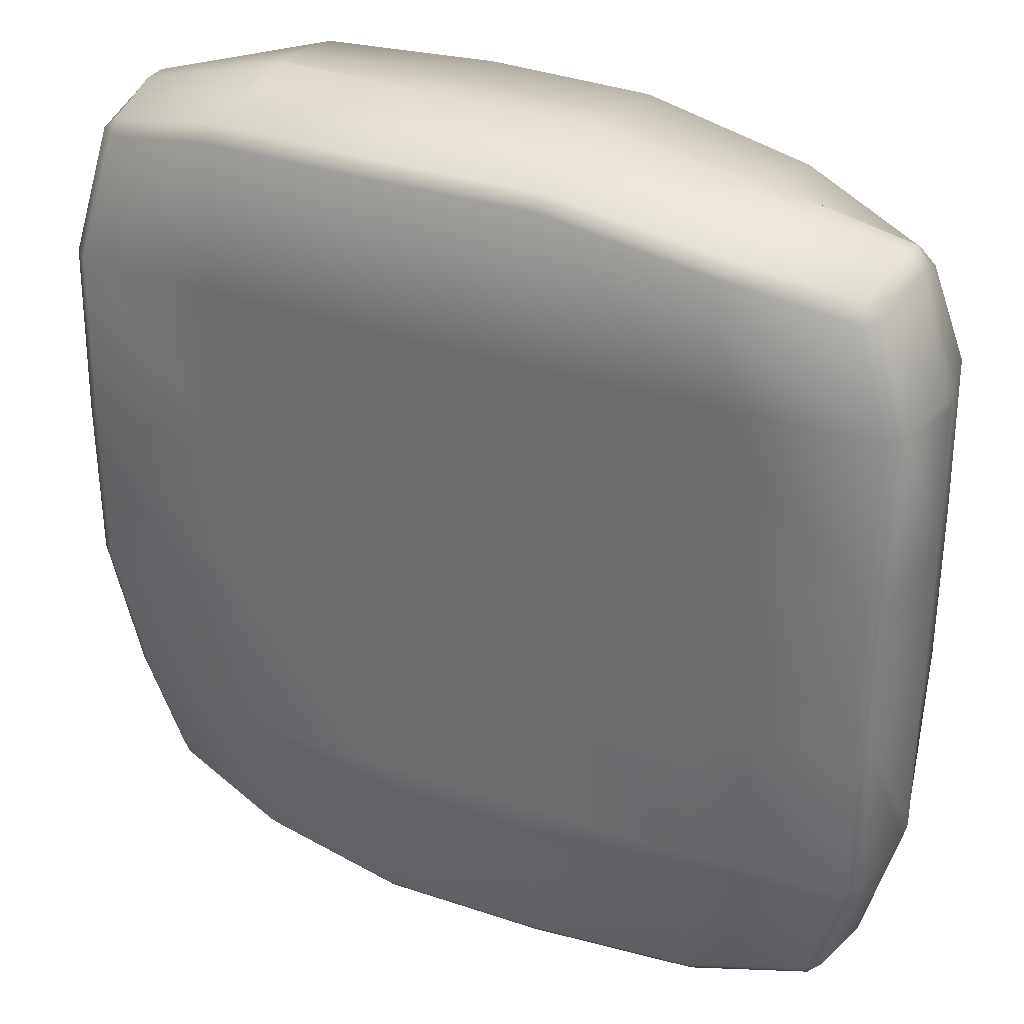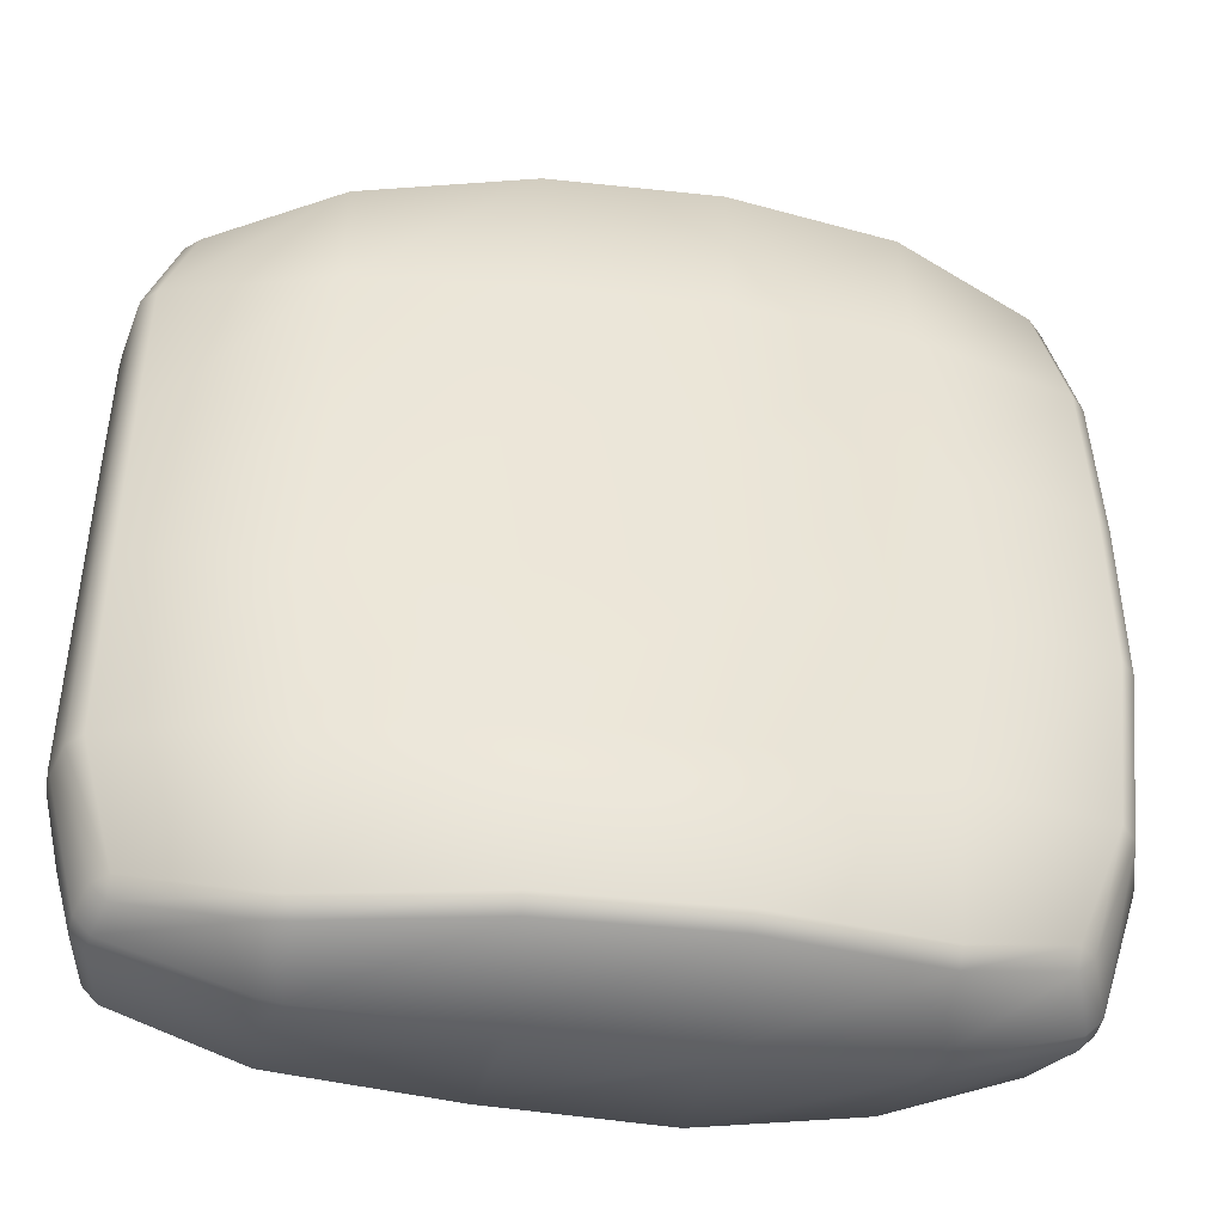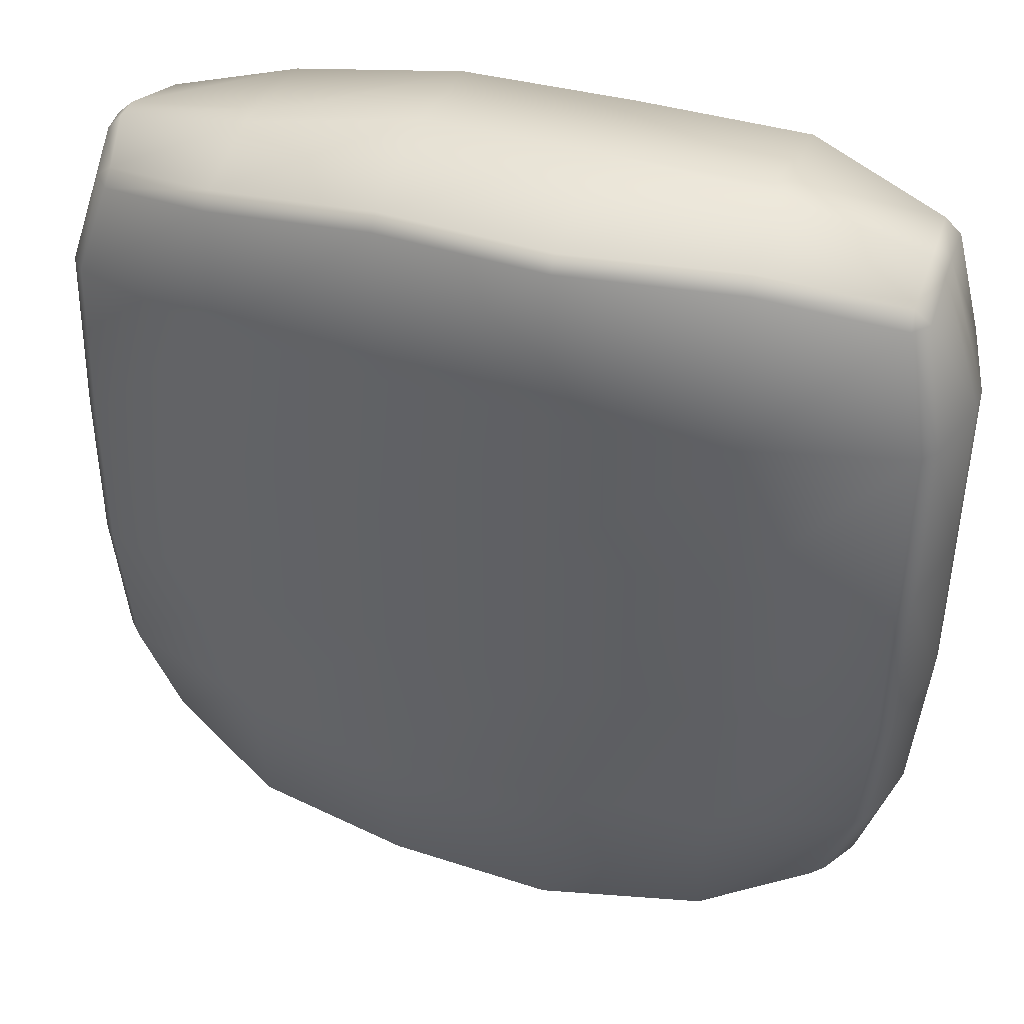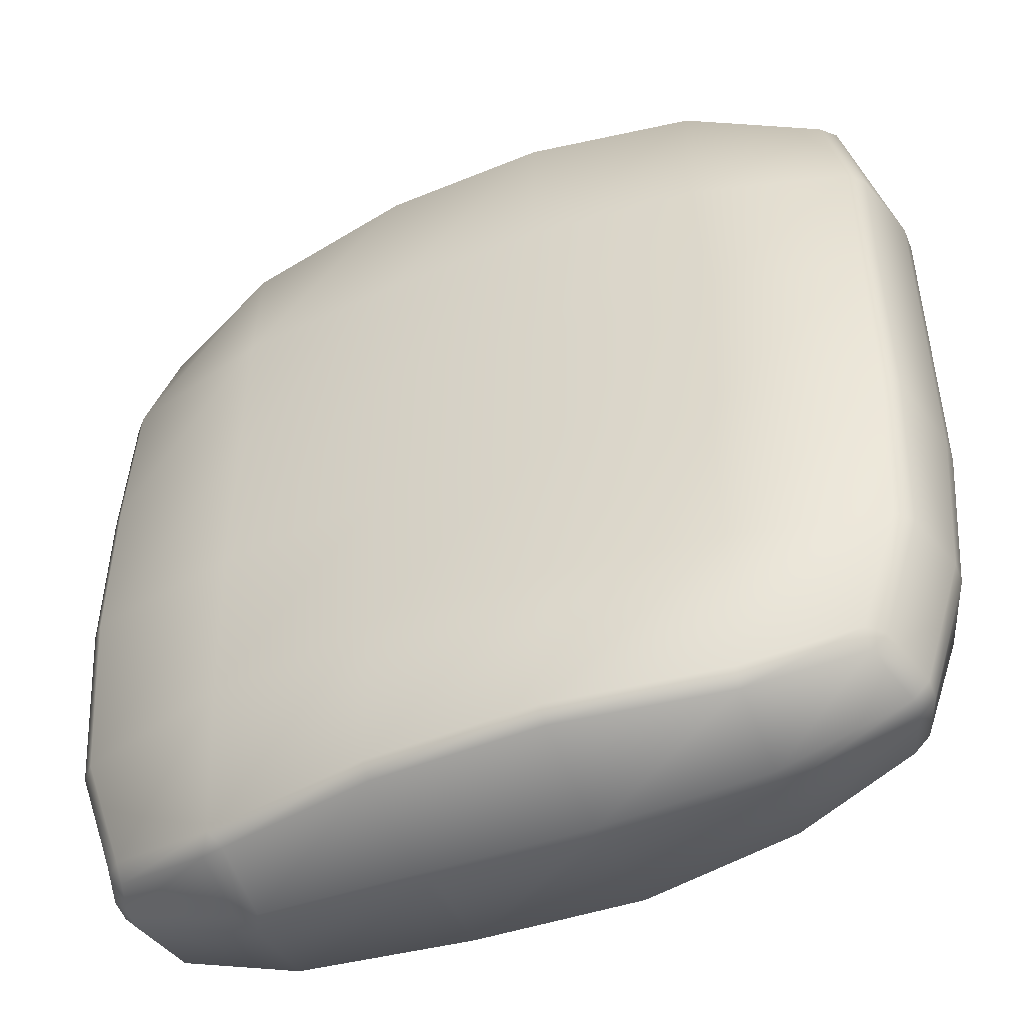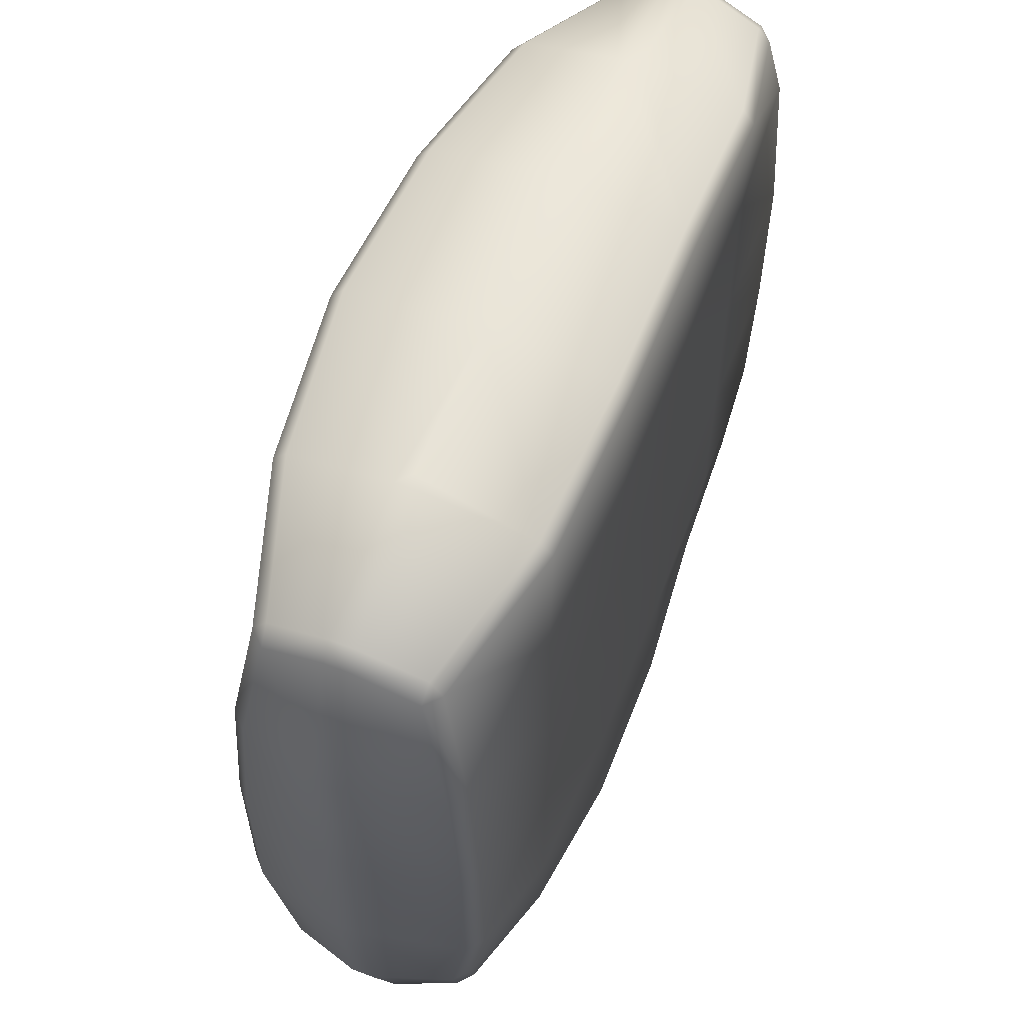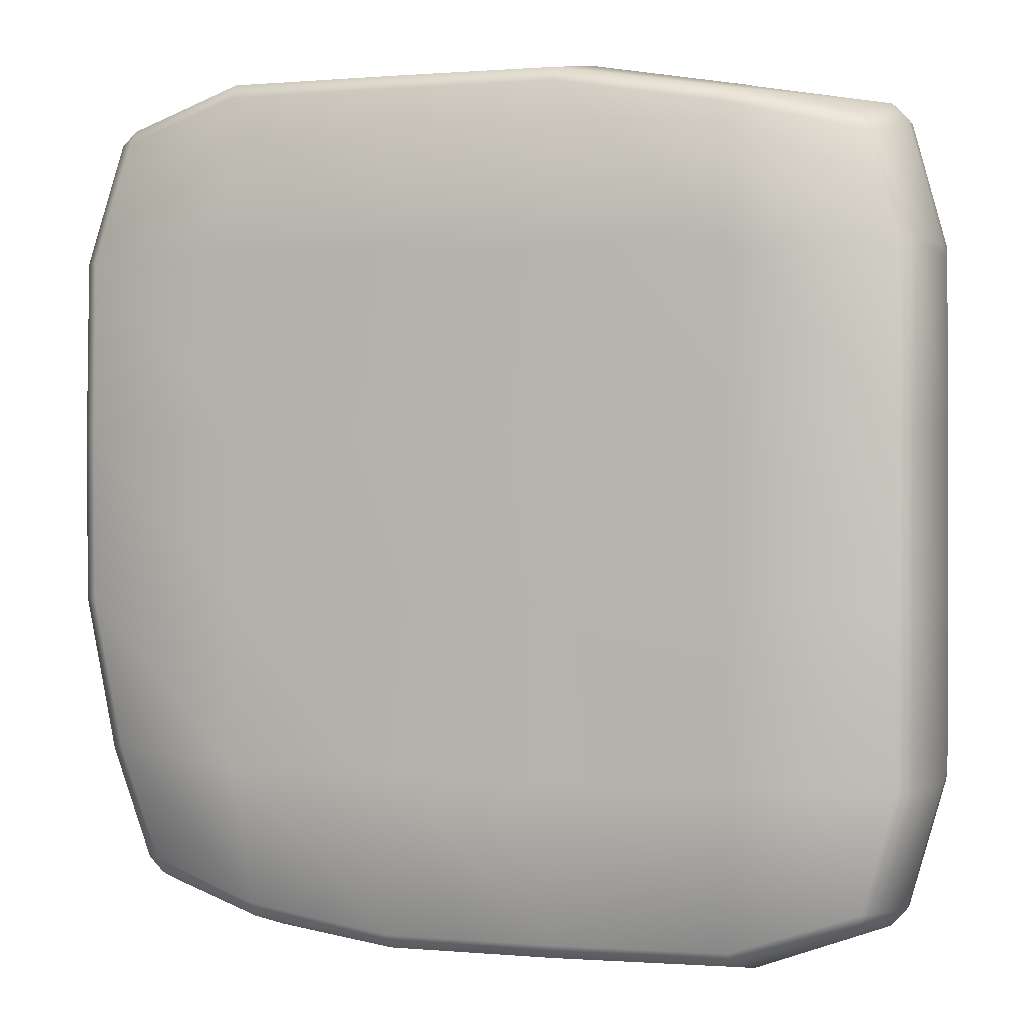
<metadata>
{"format":"obj","ext":"obj","renderer":"f3d","projection":"perspective","resolution":1024,"background":"white","views":[{"elev":32.5,"azim":25.7,"up":"+Z"},{"elev":-43.7,"azim":169.5,"up":"+Z"},{"elev":42.0,"azim":-161.8,"up":"+Z"},{"elev":-47.4,"azim":-158.4,"up":"+Z"},{"elev":59.8,"azim":-68.1,"up":"+Z"},{"elev":0.9,"azim":19.4,"up":"+Z"}]}
</metadata>
<code>
v  -10.57 0.9516 10.25
v  -11.22 0.1453 6.909
v  -6.927 -0.1567 6.927
v  -6.899 -0.1744 11.22
v  -2.309 -0.2932 6.927
v  -2.309 -0.2929 11.22
v  2.309 -0.2364 6.927
v  2.282 -0.2358 11.22
v  6.927 -0.1087 6.927
v  6.893 -0.1724 10.45
v  11.22 0.2626 6.875
v  10.25 0.4951 9.689
v  -11.17 -0.0591 2.252
v  -6.822 -0.2264 2.14
v  -2.288 -0.3171 2.281
v  2.309 -0.2364 2.309
v  6.927 -0.1087 2.309
v  11.22 -0.013 2.309
v  -11.13 -0.1004 -2.43
v  -6.927 -0.1567 -2.309
v  -2.309 -0.2928 -2.309
v  2.309 -0.2364 -2.309
v  6.927 -0.1087 -2.309
v  11.22 -0.0097 -2.309
v  -10.64 0.5357 -6.651
v  -6.927 -0.1567 -6.927
v  -2.309 -0.2928 -6.927
v  2.309 -0.2364 -6.927
v  6.927 -0.1087 -6.927
v  11.22 0.0933 -6.88
v  -9.704 0.8545 -9.729
v  -6.443 0.1118 -10.68
v  -2.29 -0.2989 -11.22
v  2.309 -0.2424 -11.22
v  6.874 0.207 -11.22
v  10.28 0.2705 -10.05
v  -10.58 5.55 10.26
v  -6.903 6.65 11.22
v  -6.927 7.114 6.927
v  -11.23 6.042 6.91
v  -2.311 7.264 11.22
v  -2.309 7.391 6.927
v  2.282 6.997 11.22
v  2.342 7.136 6.882
v  6.953 6.372 10.39
v  6.966 6.601 6.875
v  10.41 4.98 9.446
v  11.23 5.332 6.895
v  -6.927 7.154 2.309
v  -11.22 6.399 2.309
v  -2.309 7.34 2.309
v  2.309 7.203 2.309
v  6.927 6.66 2.309
v  11.23 5.651 2.315
v  -6.927 7.154 -2.309
v  -11.22 6.4 -2.295
v  -2.309 7.34 -2.309
v  2.309 7.203 -2.309
v  6.927 6.66 -2.309
v  11.23 5.7 -2.308
v  -6.927 6.843 -6.927
v  -10.88 5.823 -6.65
v  -2.309 7.249 -6.927
v  2.309 7.221 -6.927
v  6.927 6.433 -6.927
v  11.23 5.045 -6.903
v  -6.791 6.486 -10.9
v  -9.718 5.448 -9.743
v  -2.308 7.258 -11.22
v  2.312 6.997 -11.22
v  6.9 6.022 -11.22
v  10.3 4.55 -10.05
v  -10.54 1.279 10.66
v  -6.899 0.1662 11.61
v  -6.927 2.973 12.06
v  -10.61 2.973 11.12
v  -2.3 0.0327 11.6
v  -2.309 3.299 12.12
v  -6.597 3.299 12.12
v  2.306 0.0892 11.6
v  2.309 3.299 12.12
v  6.93 0.1609 10.83
v  6.971 2.893 11.26
v  6.648 3.225 11.37
v  10.22 0.8175 10.09
v  10.57 2.671 10.6
v  -10.61 3.624 11.12
v  -6.927 3.624 12.06
v  -6.898 6.288 11.61
v  -10.54 5.191 10.66
v  -2.296 6.921 11.6
v  2.282 6.657 11.6
v  6.975 3.545 11.25
v  6.939 6.021 10.8
v  10.59 3.321 10.58
v  10.36 4.634 9.871
v  10.64 0.8496 9.723
v  11.6 0.6224 6.923
v  11.91 2.679 6.927
v  11 2.652 10.19
v  11.59 0.3264 2.288
v  11.96 3.299 2.309
v  11.96 3.026 6.598
v  11.59 0.3273 -2.309
v  11.96 3.299 -2.309
v  11.59 0.4352 -6.922
v  11.91 2.969 -6.927
v  11.96 3.299 -6.597
v  10.68 0.6121 -10.03
v  11.01 2.638 -10.27
v  11.01 3.304 10.11
v  11.9 3.33 6.927
v  11.61 4.909 6.912
v  10.79 4.557 9.509
v  11.6 5.247 2.306
v  11.61 5.296 -2.287
v  11.88 3.619 -6.927
v  11.63 4.619 -6.912
v  10.98 3.29 -10.23
v  10.72 4.13 -10.05
v  10.29 0.6199 -10.46
v  6.922 0.5522 -11.61
v  6.913 2.974 -12.1
v  10.6 2.638 -10.69
v  2.277 0.0866 -11.6
v  2.309 2.974 -12.11
v  -2.312 0.031 -11.61
v  -2.309 2.973 -12.11
v  -1.979 3.299 -12.16
v  1.979 3.299 -12.16
v  -6.478 0.4602 -11.09
v  -6.803 2.981 -11.76
v  -9.719 1.21 -10.16
v  -10.28 2.982 -10.65
v  10.56 3.29 -10.7
v  7.228 3.589 -11.96
v  7.237 5.512 -11.54
v  10.3 4.18 -10.48
v  6.598 3.624 -12.11
v  2.309 3.624 -12.11
v  2.265 6.658 -11.6
v  6.597 5.715 -11.6
v  -2.309 3.625 -12.11
v  -2.294 6.922 -11.6
v  -6.829 3.621 -11.78
v  -6.786 6.133 -11.31
v  -10.28 3.624 -10.68
v  -9.72 5.08 -10.16
v  -10.15 1.232 -9.749
v  -11.07 0.9056 -6.683
v  -11.82 2.986 -6.691
v  -10.7 2.987 -10.21
v  -11.54 0.2376 -2.417
v  -12.19 2.977 -2.314
v  -11.58 0.2757 2.245
v  -12.2 2.976 2.308
v  -11.62 0.5041 6.902
v  -12.21 2.977 6.914
v  -10.97 1.307 10.27
v  -11 2.976 10.68
v  -10.72 3.615 -10.21
v  -11.83 3.613 -6.677
v  -11.3 5.417 -6.685
v  -10.15 5.042 -9.757
v  -12.2 3.616 -2.306
v  -11.63 6.017 -2.293
v  -12.2 3.618 2.308
v  -11.62 6.017 2.283
v  -12.2 3.619 6.927
v  -11.63 5.641 6.906
v  -10.99 3.619 10.67
v  -10.98 5.145 10.28
o Cojin
g Cojin
f 1 2 3 4
f 4 3 5 6
f 6 5 7 8
f 8 7 9 10
f 10 9 11 12
f 2 13 14 3
f 3 14 15 5
f 5 15 16 7
f 7 16 17 9
f 9 17 18 11
f 13 19 20 14
f 14 20 21 15
f 15 21 22 16
f 16 22 23 17
f 17 23 24 18
f 19 25 26 20
f 20 26 27 21
f 21 27 28 22
f 22 28 29 23
f 23 29 30 24
f 25 31 32 26
f 26 32 33 27
f 27 33 34 28
f 28 34 35 29
f 29 35 36 30
f 37 38 39 40
f 38 41 42 39
f 41 43 44 42
f 43 45 46 44
f 45 47 48 46
f 40 39 49 50
f 39 42 51 49
f 42 44 52 51
f 44 46 53 52
f 46 48 54 53
f 50 49 55 56
f 49 51 57 55
f 51 52 58 57
f 52 53 59 58
f 53 54 60 59
f 56 55 61 62
f 55 57 63 61
f 57 58 64 63
f 58 59 65 64
f 59 60 66 65
f 62 61 67 68
f 61 63 69 67
f 63 64 70 69
f 64 65 71 70
f 65 66 72 71
f 73 74 75 76
f 74 77 78 79 75
f 77 80 81 78
f 80 82 83 84 81
f 82 85 86 83
f 87 88 89 90
f 88 79 78 91 89
f 78 81 92 91
f 81 84 93 94 92
f 93 95 96 94
f 97 98 99 100
f 98 101 102 103 99
f 101 104 105 102
f 104 106 107 108 105
f 106 109 110 107
f 111 112 113 114
f 112 103 102 115 113
f 102 105 116 115
f 105 108 117 118 116
f 117 119 120 118
f 121 122 123 124
f 122 125 126 123
f 125 127 128 129 130 126
f 127 131 132 128
f 131 133 134 132
f 135 136 137 138
f 139 140 141 142
f 140 130 129 143 144 141
f 143 145 146 144
f 145 147 148 146
f 149 150 151 152
f 150 153 154 151
f 153 155 156 154
f 155 157 158 156
f 157 159 160 158
f 161 162 163 164
f 162 165 166 163
f 165 167 168 166
f 167 169 170 168
f 169 171 172 170
f 1 73 159
f 37 172 90
f 75 79 88
f 87 171 160 76
f 93 84 83
f 96 114 47
f 97 85 12
f 100 111 95 86
f 99 103 112
f 117 108 107
f 120 138 72
f 121 109 36
f 124 135 119 110
f 126 130 140
f 143 129 128
f 148 164 68
f 149 133 31
f 152 161 147 134
f 2 1 159 157
f 1 4 74 73
f 4 6 77 74
f 6 8 80 77
f 8 10 82 80
f 12 11 98 97
f 10 12 85 82
f 13 2 157 155
f 11 18 101 98
f 19 13 155 153
f 18 24 104 101
f 25 19 153 150
f 24 30 106 104
f 31 25 150 149
f 32 31 133 131
f 33 32 131 127
f 34 33 127 125
f 35 34 125 122
f 36 35 122 121
f 30 36 109 106
f 38 37 90 89
f 37 40 170 172
f 41 38 89 91
f 43 41 91 92
f 45 43 92 94
f 47 45 94 96
f 48 47 114 113
f 40 50 168 170
f 54 48 113 115
f 50 56 166 168
f 60 54 115 116
f 56 62 163 166
f 66 60 116 118
f 68 67 146 148
f 62 68 164 163
f 67 69 144 146
f 69 70 141 144
f 70 71 142 141
f 72 66 118 120
f 71 72 138 137
f 76 75 88 87
f 73 76 160 159
f 86 85 97 100
f 83 86 95 93
f 87 90 172 171
f 96 95 111 114
f 100 99 112 111
f 110 109 121 124
f 107 110 119 117
f 120 119 135 138
f 124 123 136 135
f 123 126 140 139
f 128 132 145 143
f 134 133 149 152
f 132 134 147 145
f 137 136 139 142
f 148 147 161 164
f 152 151 162 161
f 151 154 165 162
f 154 156 167 165
f 156 158 169 167
f 158 160 171 169
f 71 137 142
f 123 139 136

</code>
